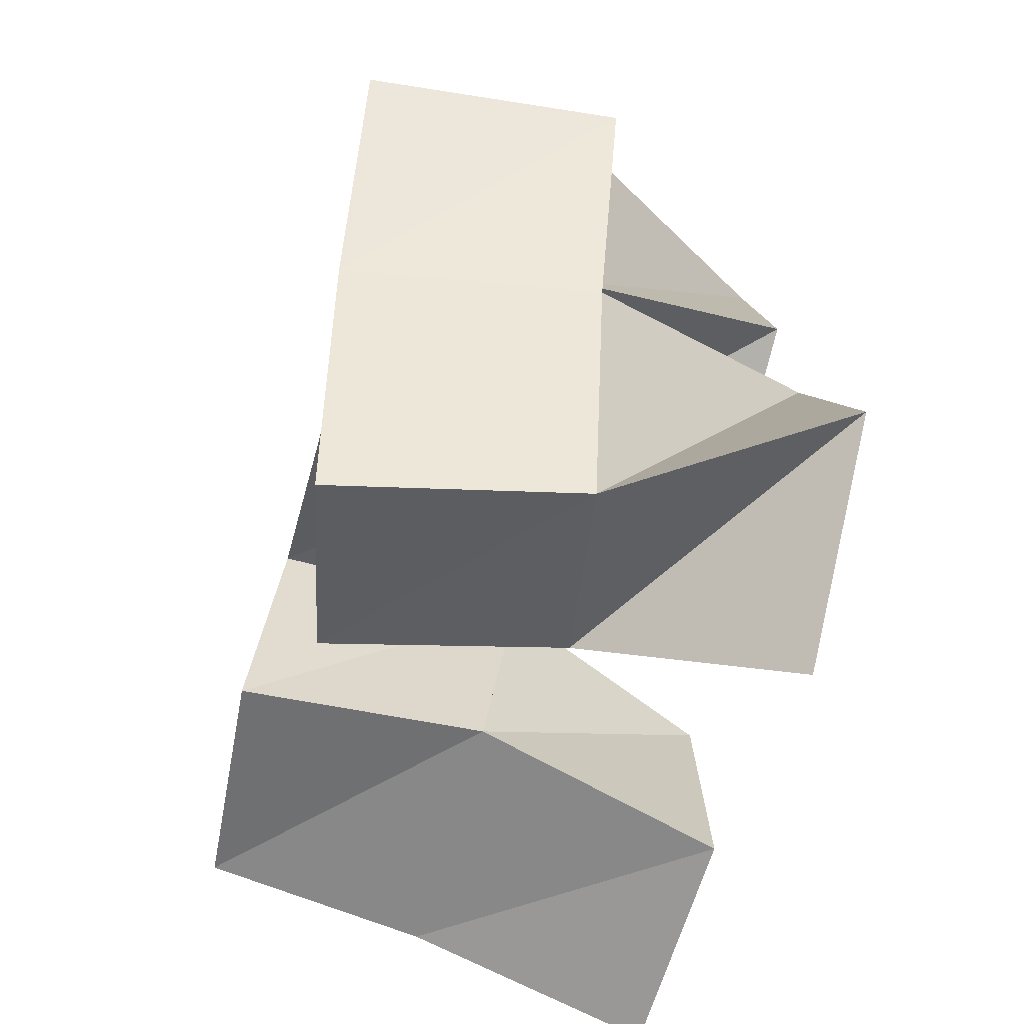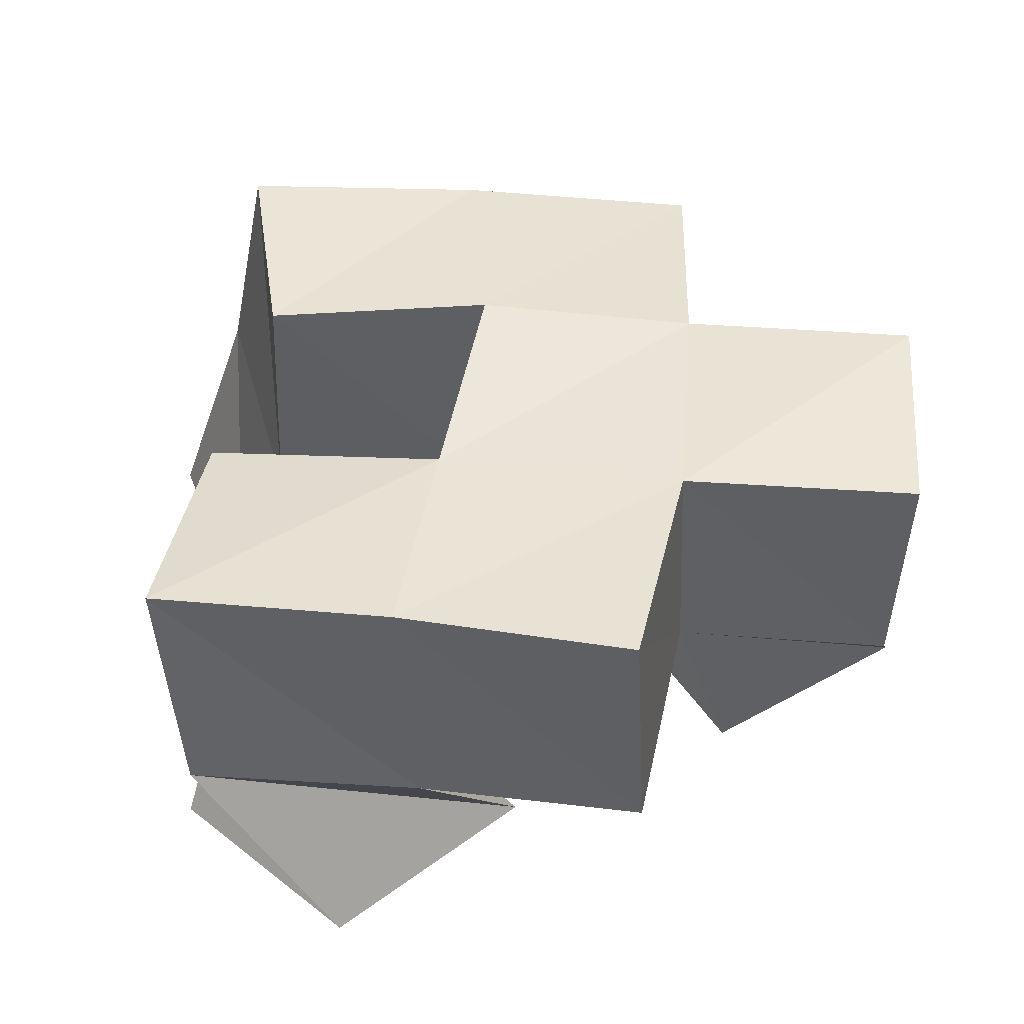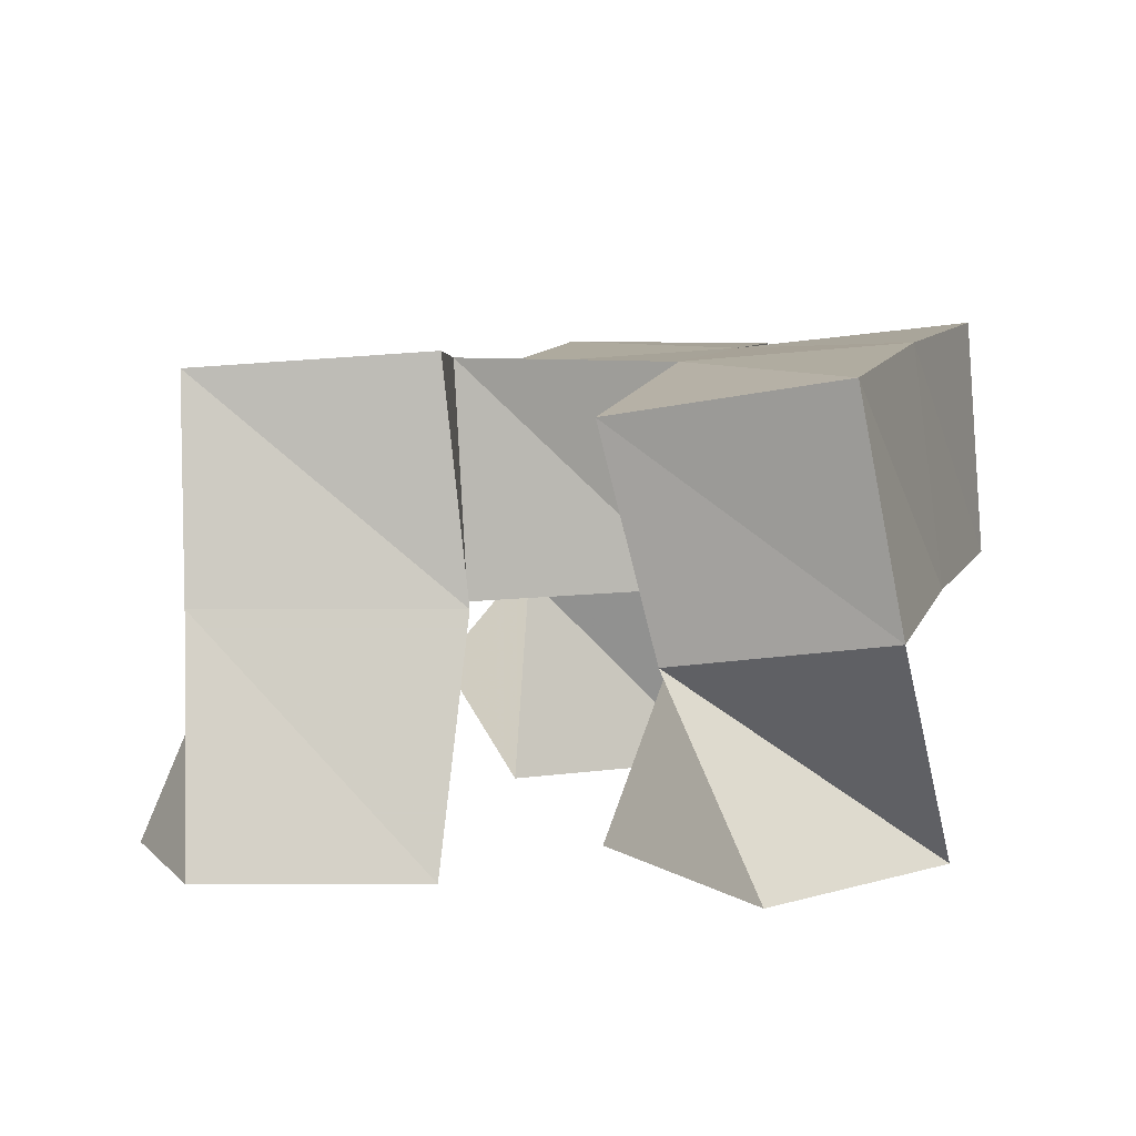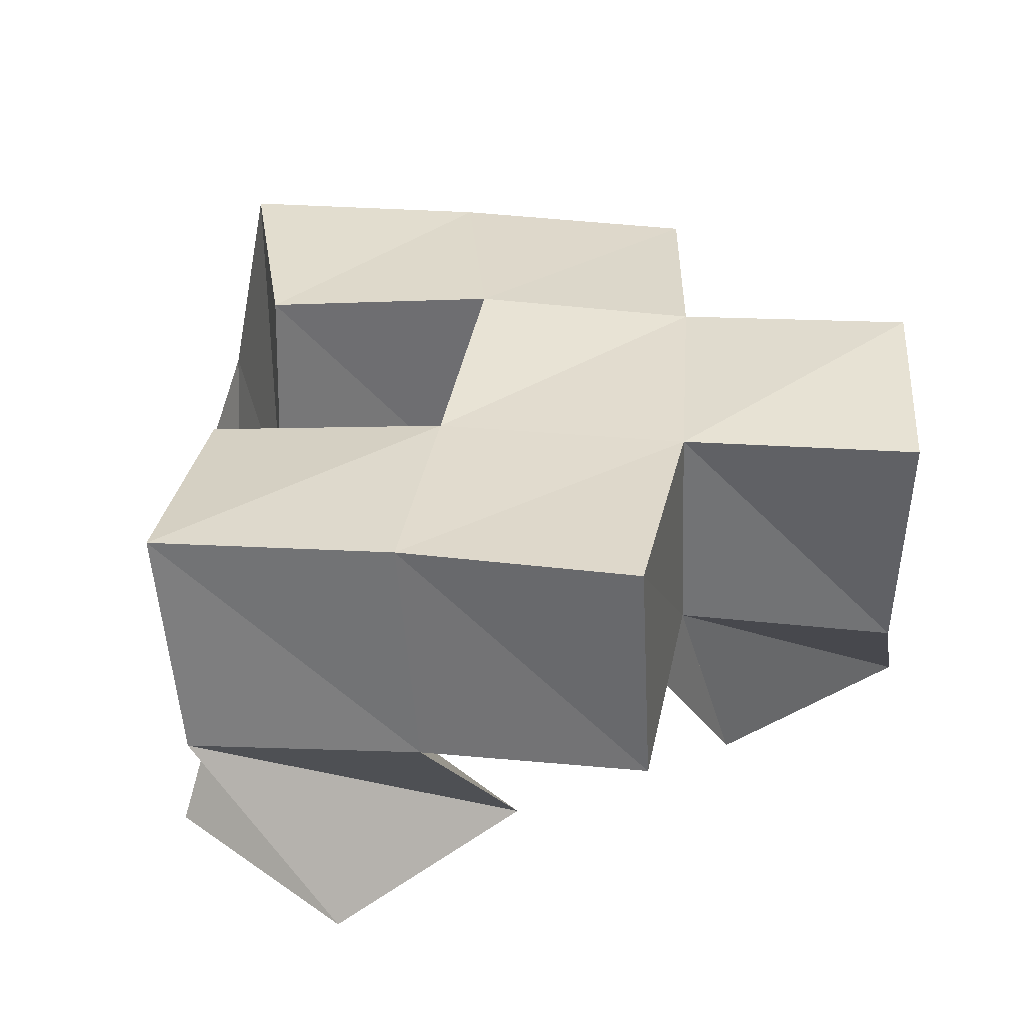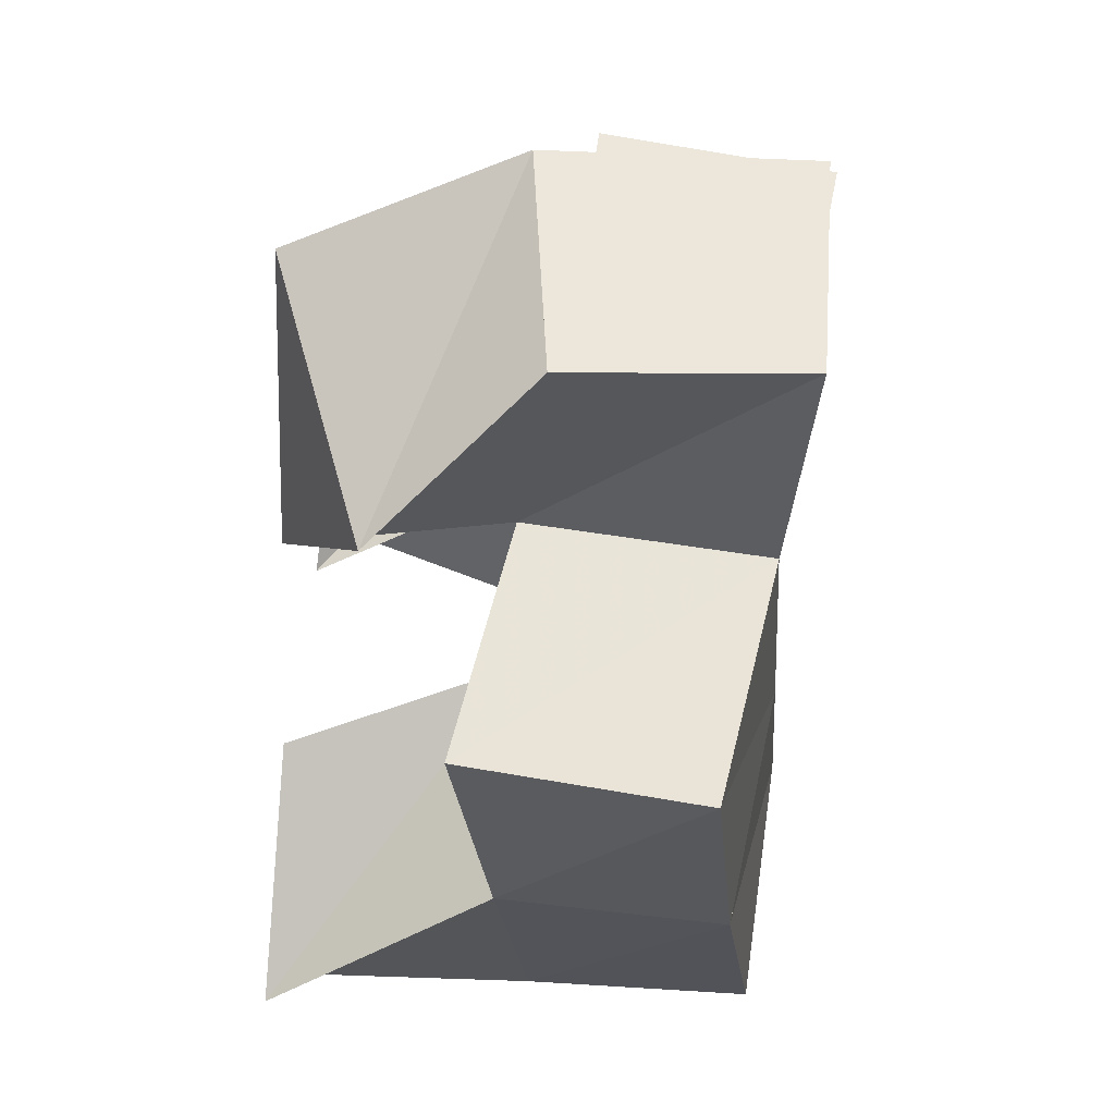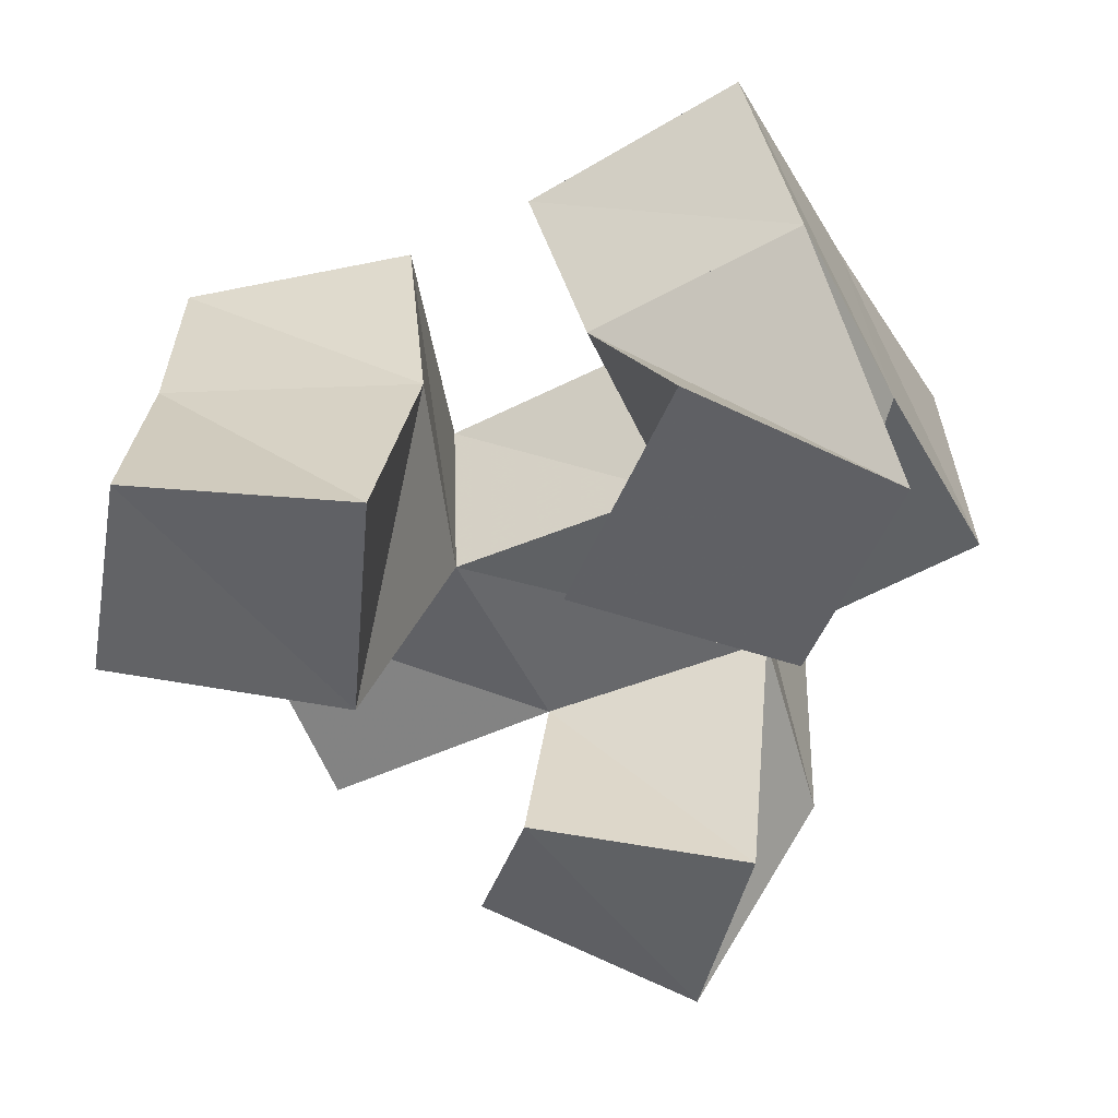
<metadata>
{"format":"obj","ext":"obj","renderer":"f3d","projection":"perspective","resolution":1024,"background":"white","views":[{"elev":-65.5,"azim":-104.5,"up":"+Z"},{"elev":47.9,"azim":-109.1,"up":"+Y"},{"elev":7.6,"azim":170.2,"up":"+Y"},{"elev":39.3,"azim":-109.6,"up":"+Y"},{"elev":78.2,"azim":94.3,"up":"+Z"},{"elev":-47.7,"azim":179.9,"up":"+Y"}]}
</metadata>
<code>
v -0.2879 0.1004 0.5426
v -0.2701 0.1485 0.517
v -0.2443 0.1 0.5181
v -0.2286 0.1418 0.538
v -0.2712 0.103 0.5912
v -0.2918 0.1518 0.5621
v -0.224 0.1 0.5702
v -0.2466 0.1499 0.5858
v -0.1875 0.1 0.5458
v -0.1955 0.1509 0.5579
v -0.1399 0.1026 0.5437
v -0.1412 0.1519 0.5612
v -0.1825 0.1 0.6007
v -0.2011 0.1456 0.6037
v -0.1319 0.1 0.5893
v -0.1537 0.1447 0.6153
v -0.2651 0.1 0.6472
v -0.2697 0.1511 0.6311
v -0.216 0.1 0.6358
v -0.221 0.1445 0.6468
v -0.2546 0.1012 0.6963
v -0.2829 0.1429 0.6769
v -0.2056 0.1189 0.6842
v -0.2356 0.1492 0.6985
v -0.26 0.1973 0.5154
v -0.2167 0.189 0.5393
v -0.2844 0.2015 0.5604
v -0.2421 0.1969 0.5838
v -0.1906 0.2005 0.5611
v -0.1414 0.1972 0.5703
v -0.1991 0.1968 0.6087
v -0.1517 0.19 0.6212
v -0.2655 0.1974 0.6308
v -0.2165 0.1931 0.6523
v -0.2846 0.1963 0.6773
v -0.2396 0.1962 0.6965
v -0.3145 0.1537 0.6043
v -0.31 0.2037 0.6032
v -0.1729 0.1357 0.6635
v -0.1678 0.1843 0.6707
f 1 2 4
f 3 1 4
f 2 6 8
f 4 2 8
f 6 5 7
f 8 6 7
f 5 1 3
f 7 5 3
f 8 7 3
f 4 8 3
f 2 1 5
f 6 2 5
f 9 10 12
f 11 9 12
f 10 14 16
f 12 10 16
f 14 13 15
f 16 14 15
f 13 9 11
f 15 13 11
f 16 15 11
f 12 16 11
f 10 9 13
f 14 10 13
f 17 18 20
f 19 17 20
f 18 22 24
f 20 18 24
f 22 21 23
f 24 22 23
f 21 17 19
f 23 21 19
f 24 23 19
f 20 24 19
f 18 17 21
f 22 18 21
f 2 25 26
f 4 2 26
f 25 27 28
f 26 25 28
f 27 6 8
f 28 27 8
f 6 2 4
f 8 6 4
f 28 8 4
f 26 28 4
f 25 2 6
f 27 25 6
f 10 29 30
f 12 10 30
f 29 31 32
f 30 29 32
f 31 14 16
f 32 31 16
f 14 10 12
f 16 14 12
f 32 16 12
f 30 32 12
f 29 10 14
f 31 29 14
f 18 33 34
f 20 18 34
f 33 35 36
f 34 33 36
f 35 22 24
f 36 35 24
f 22 18 20
f 24 22 20
f 36 24 20
f 34 36 20
f 33 18 22
f 35 33 22
f 6 27 28
f 8 6 28
f 27 38 33
f 28 27 33
f 38 37 18
f 33 38 18
f 37 6 8
f 18 37 8
f 33 18 8
f 28 33 8
f 27 6 37
f 38 27 37
f 8 28 31
f 14 8 31
f 28 33 34
f 31 28 34
f 33 18 20
f 34 33 20
f 18 8 14
f 20 18 14
f 34 20 14
f 31 34 14
f 28 8 18
f 33 28 18
f 14 31 32
f 16 14 32
f 31 34 40
f 32 31 40
f 34 20 39
f 40 34 39
f 20 14 16
f 39 20 16
f 40 39 16
f 32 40 16
f 31 14 20
f 34 31 20

</code>
